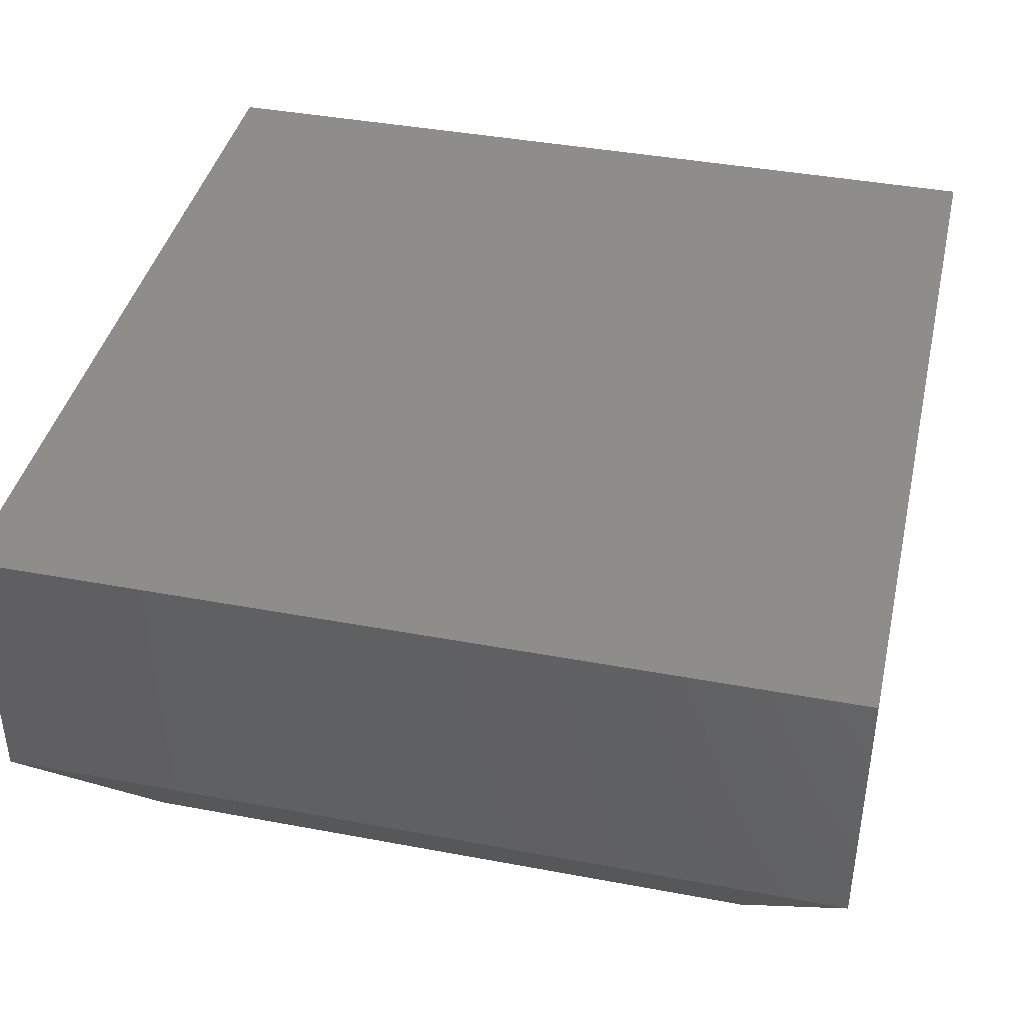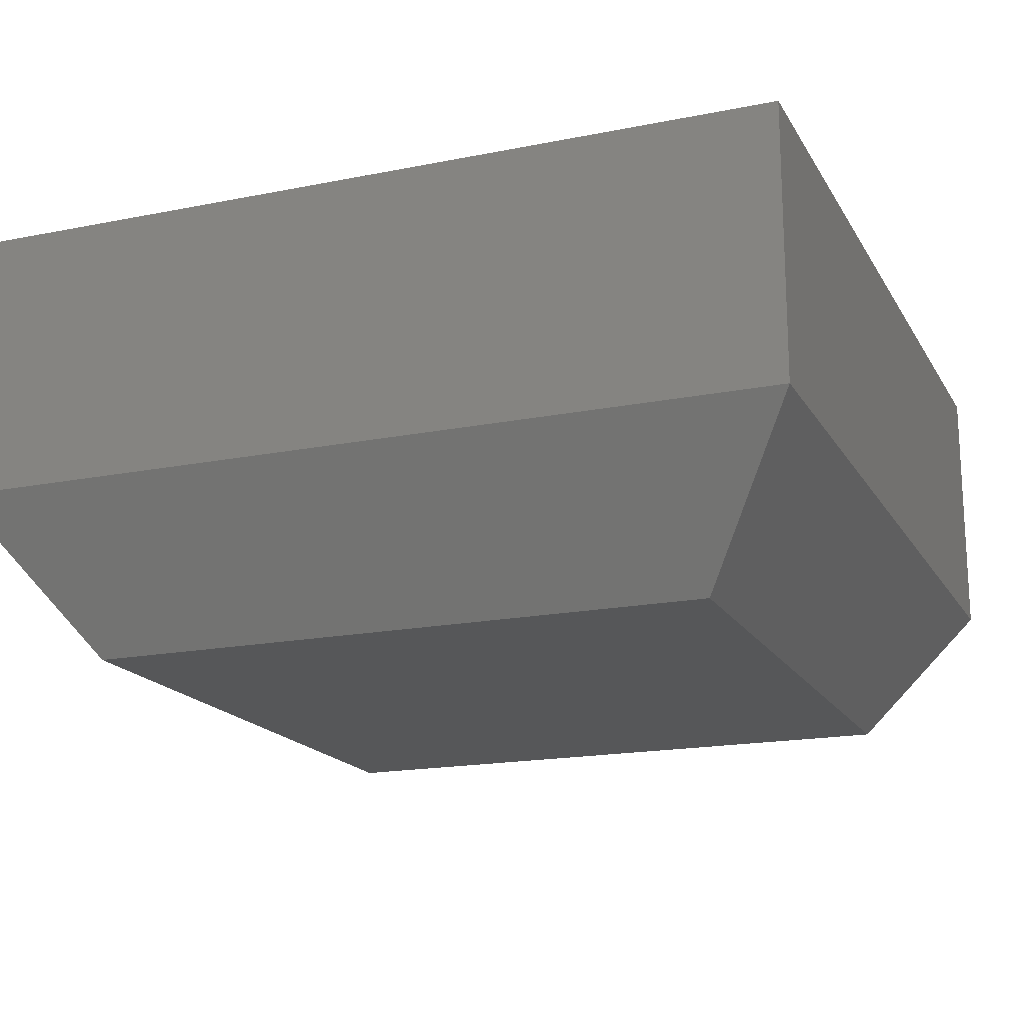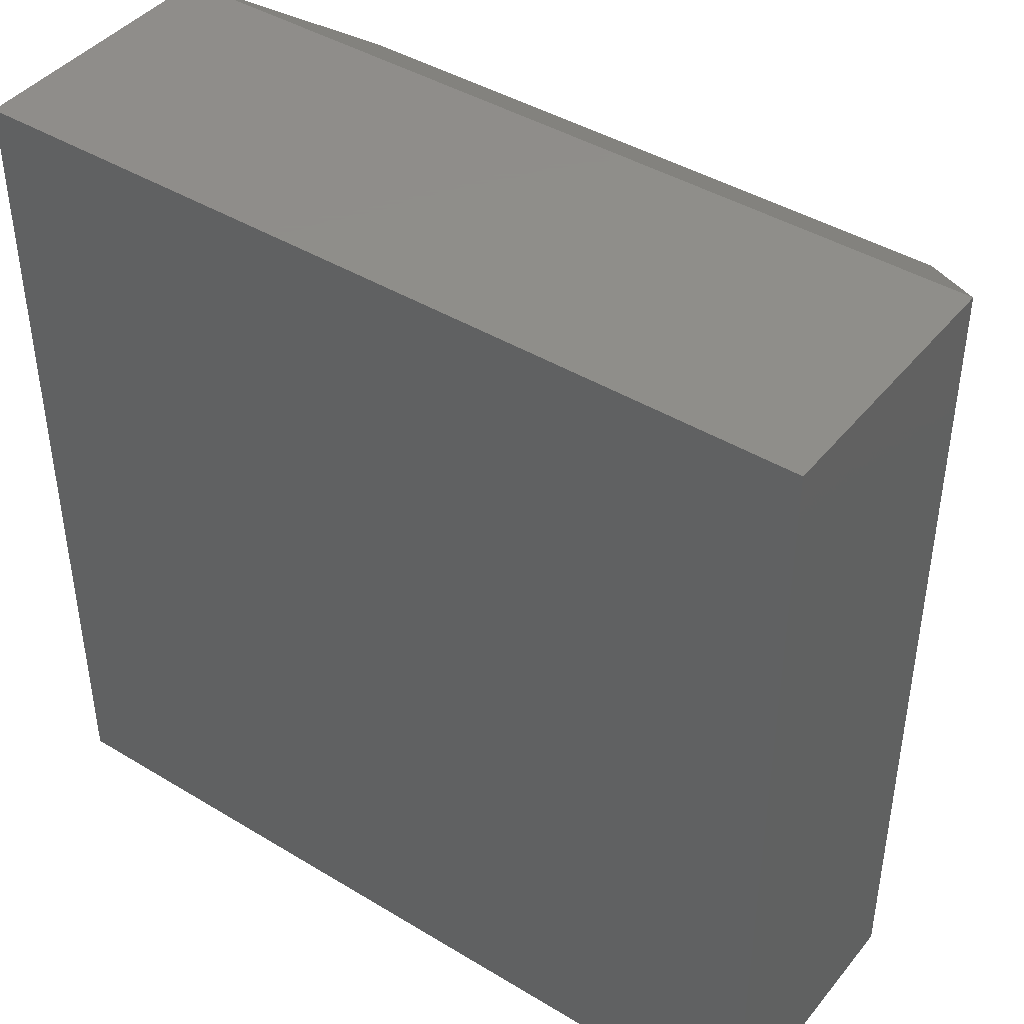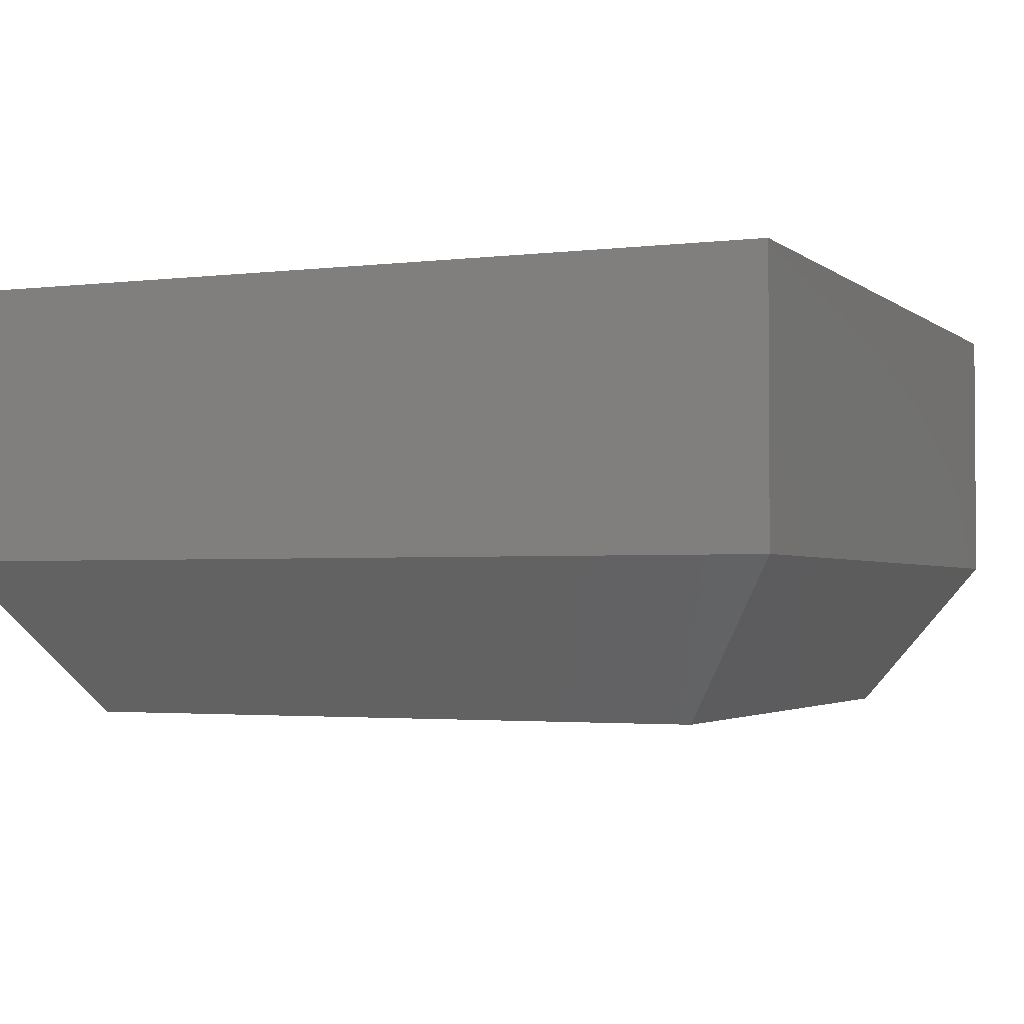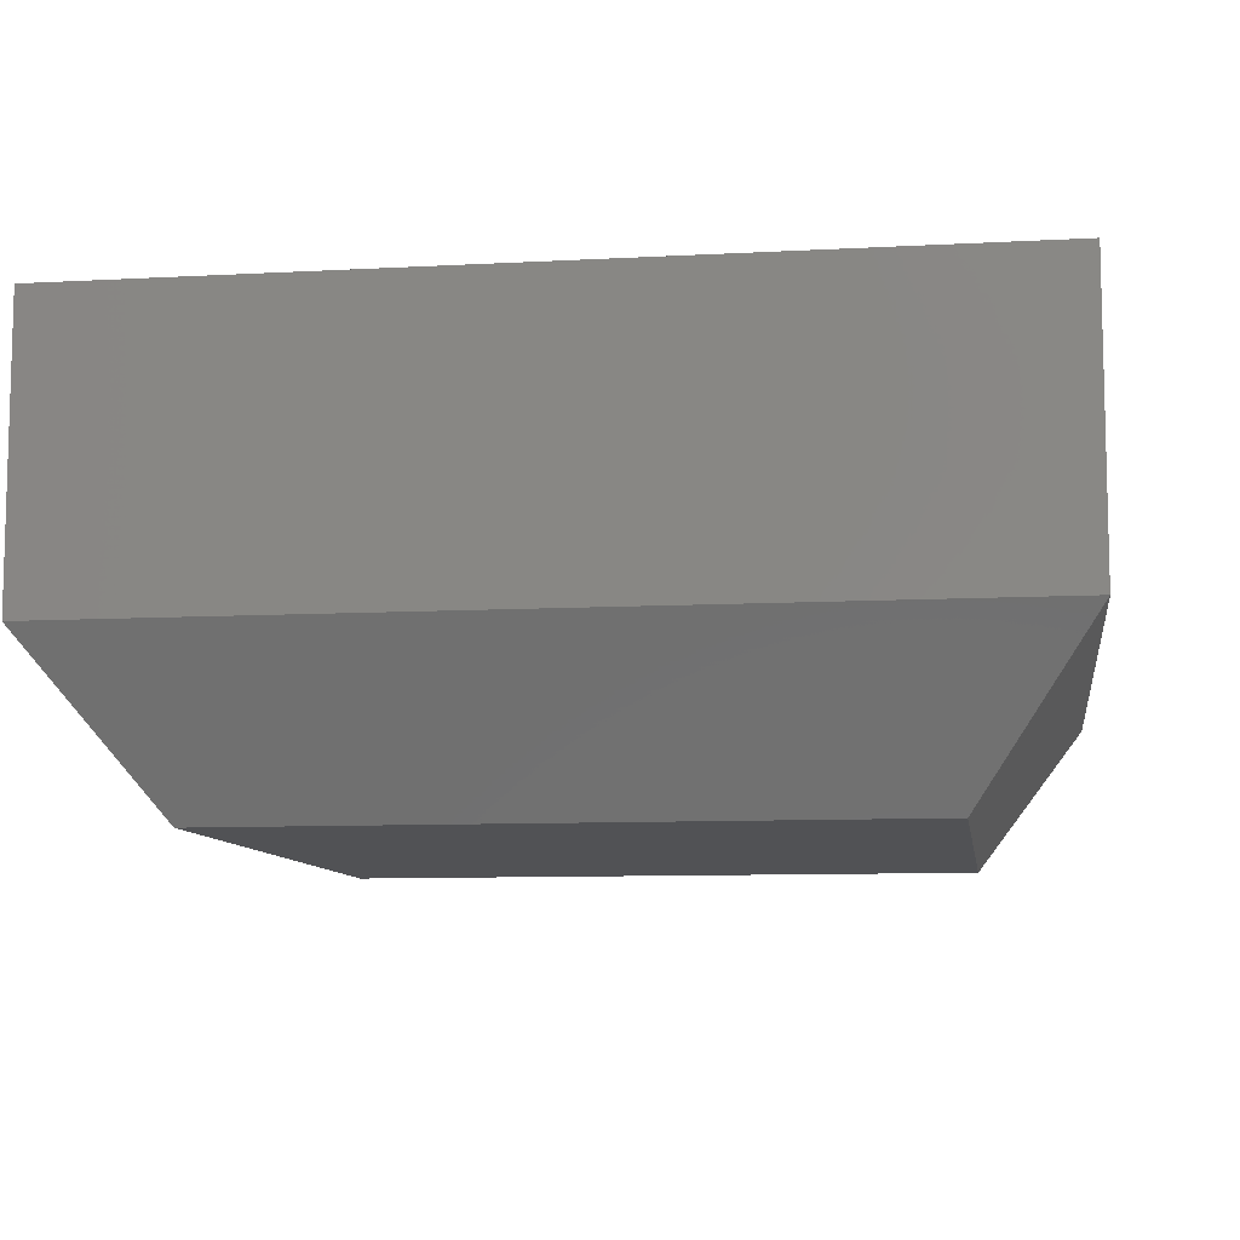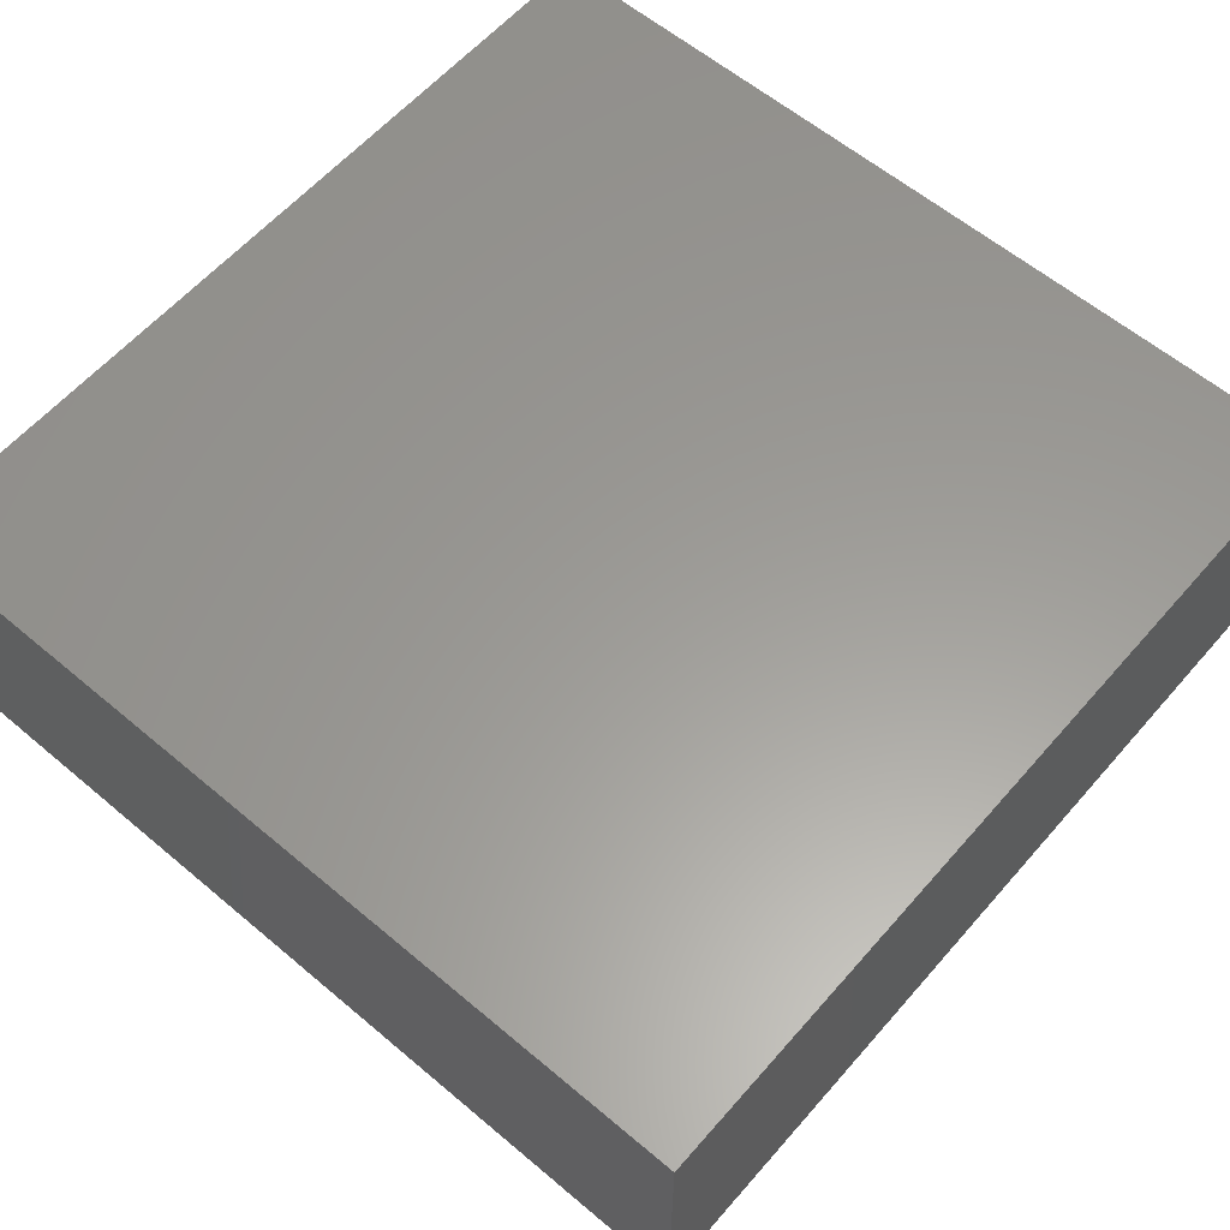
<metadata>
{"format":"stl","ext":"stl","renderer":"f3d","projection":"perspective","resolution":1024,"background":"white","views":[{"elev":40.7,"azim":-77.1,"up":"+Z"},{"elev":-17.7,"azim":21.5,"up":"+Z"},{"elev":42.7,"azim":35.8,"up":"+Y"},{"elev":-2.4,"azim":113.5,"up":"+Z"},{"elev":-9.2,"azim":8.2,"up":"+Z"},{"elev":60.0,"azim":40.8,"up":"+Z"}]}
</metadata>
<code>
# stl→obj: 12 verts, 20 faces
v -0.4844 -0.4219 0
v -0.4844 0.5781 0
v 0.5156 -0.4219 0
v 0.5156 0.5781 0
v -0.6562 0.75 0.6719
v -0.6562 0.75 0.2422
v -0.6562 -0.5938 0.6719
v -0.6562 -0.5938 0.2422
v 0.6875 0.75 0.6719
v 0.6875 0.75 0.2422
v 0.6875 -0.5938 0.6719
v 0.6875 -0.5938 0.2422
f 1 2 3
f 3 2 4
f 5 6 7
f 7 6 8
f 9 10 5
f 5 10 6
f 11 12 9
f 9 12 10
f 7 8 11
f 11 8 12
f 10 4 6
f 6 4 2
f 12 3 10
f 10 3 4
f 8 1 12
f 12 1 3
f 6 2 8
f 8 2 1
f 7 11 5
f 5 11 9

</code>
